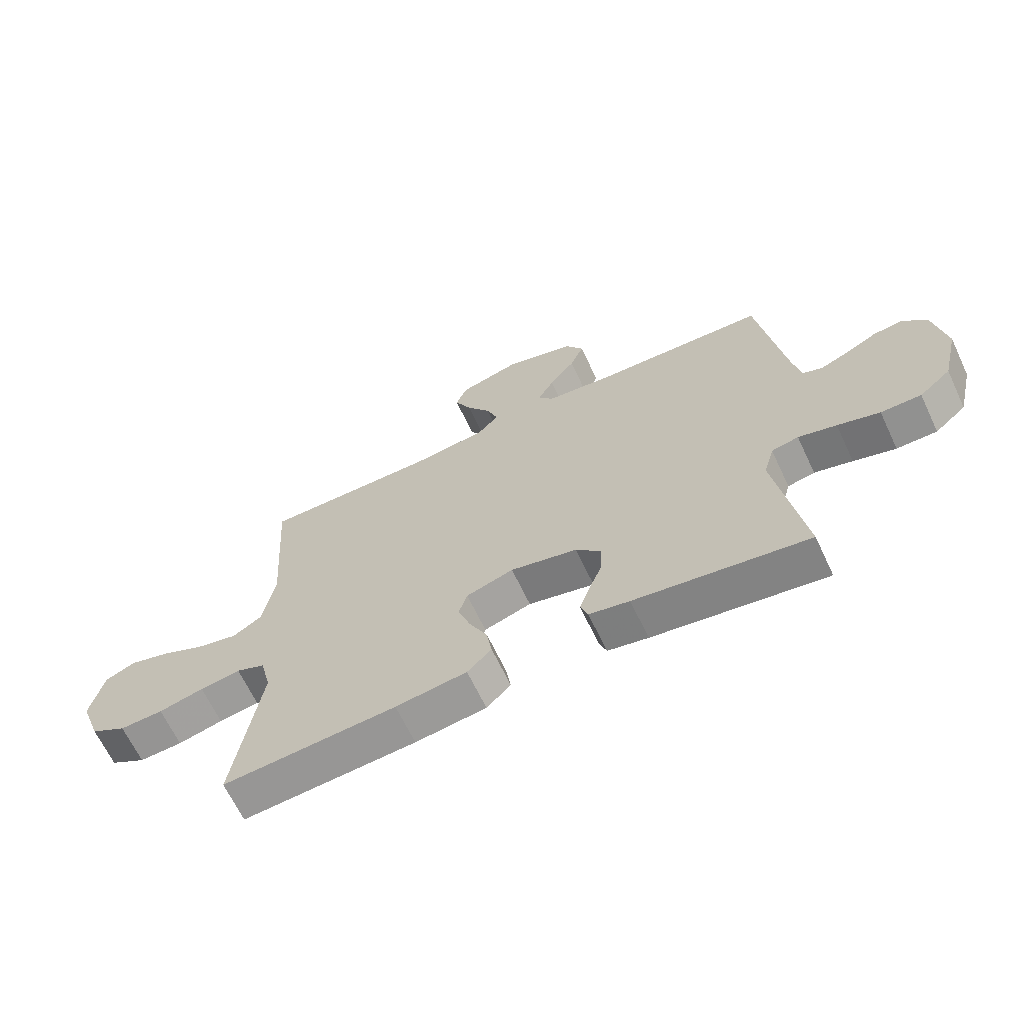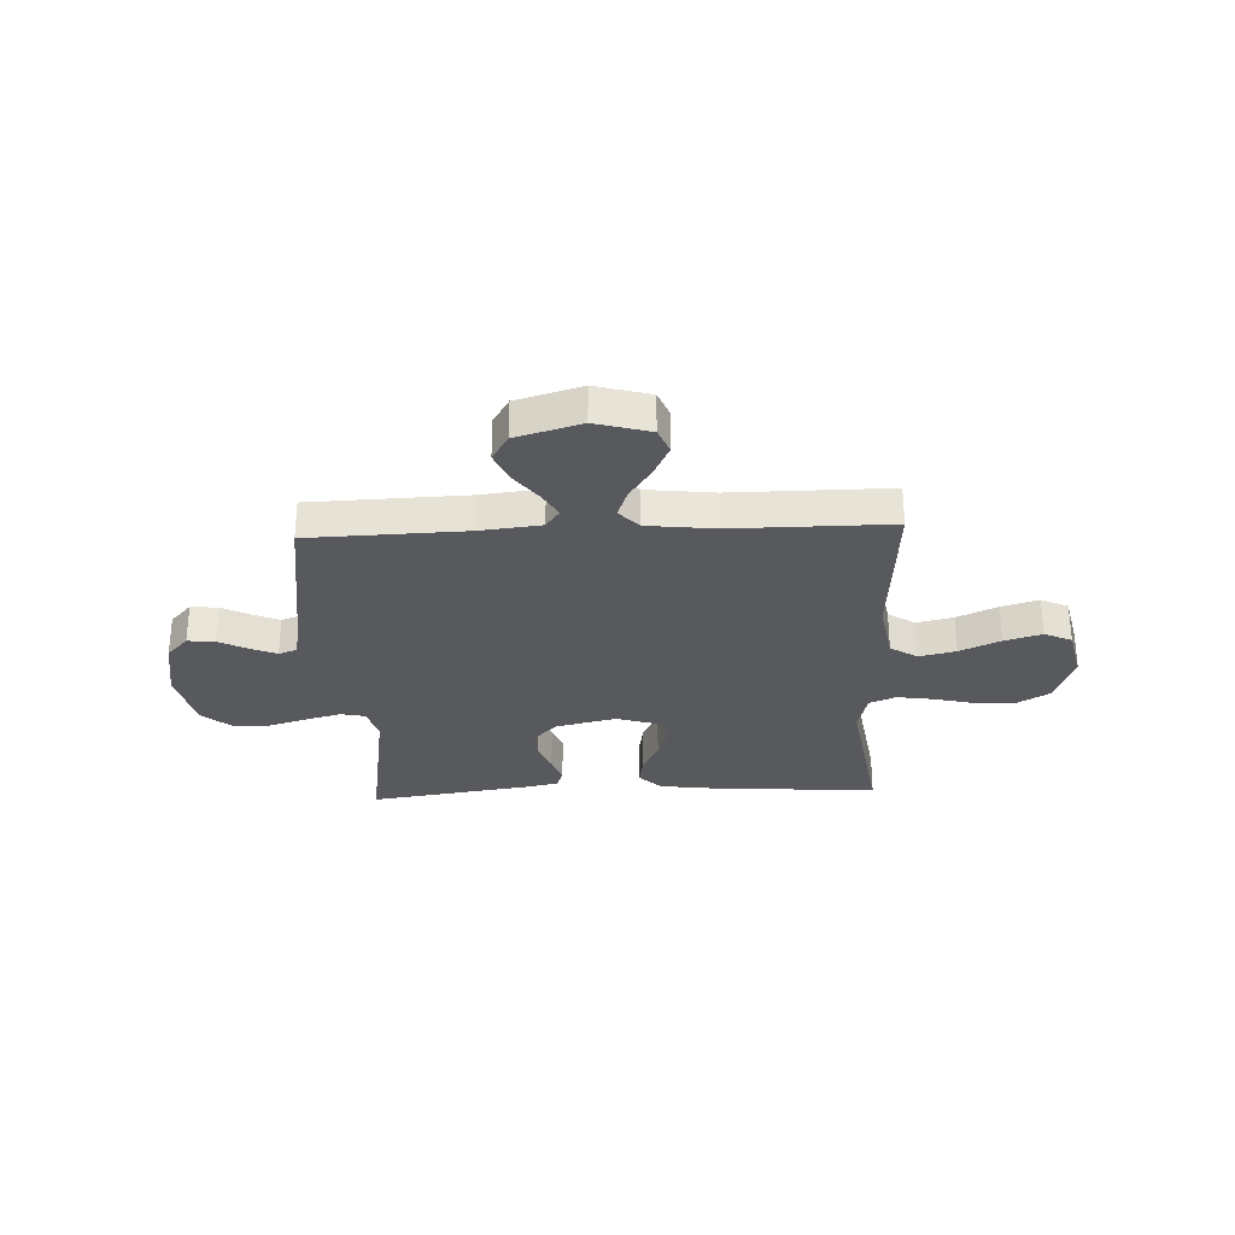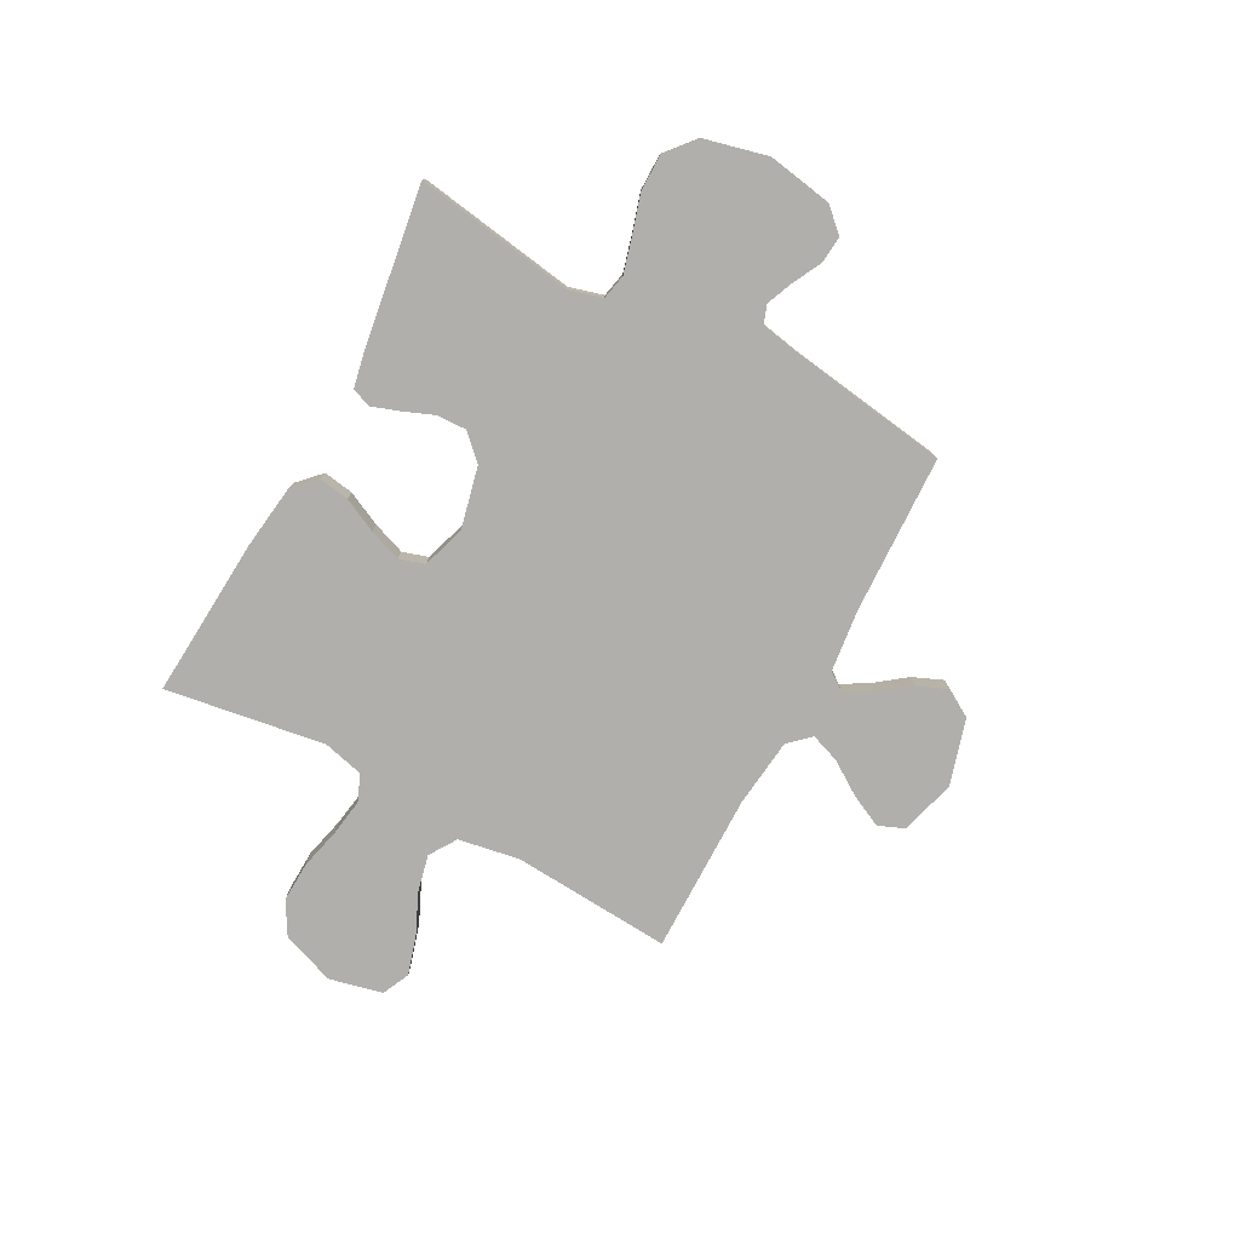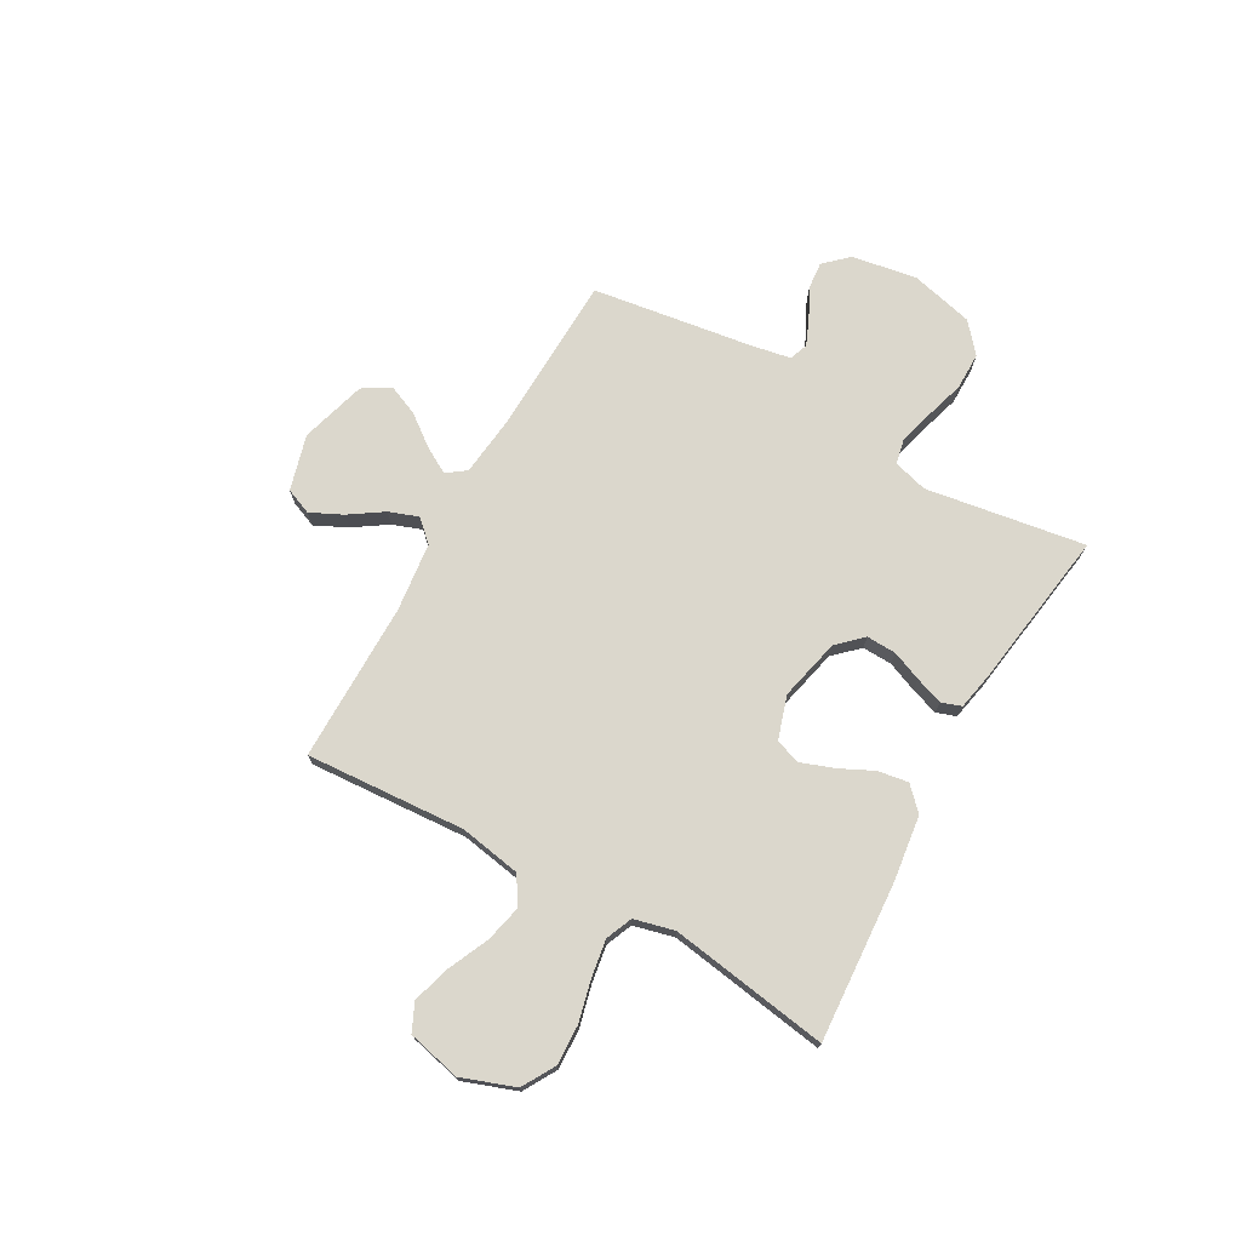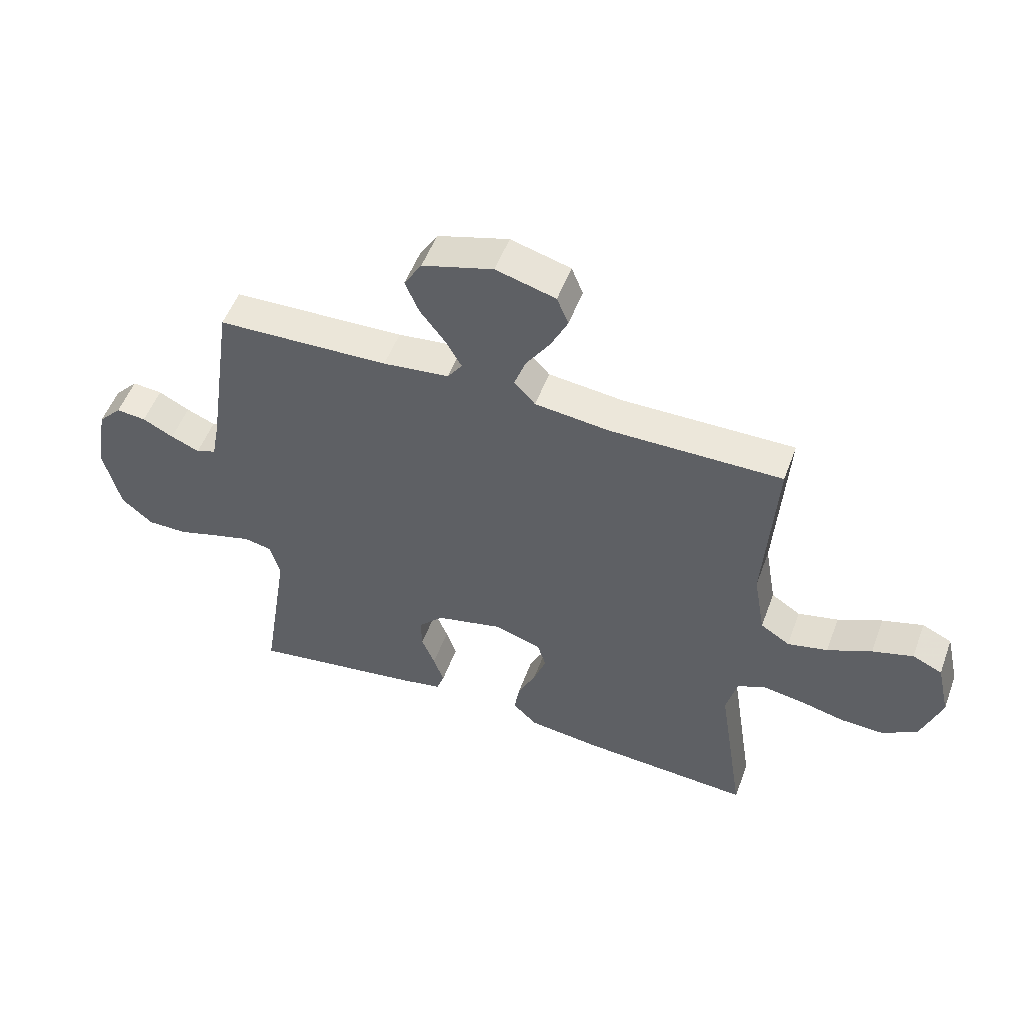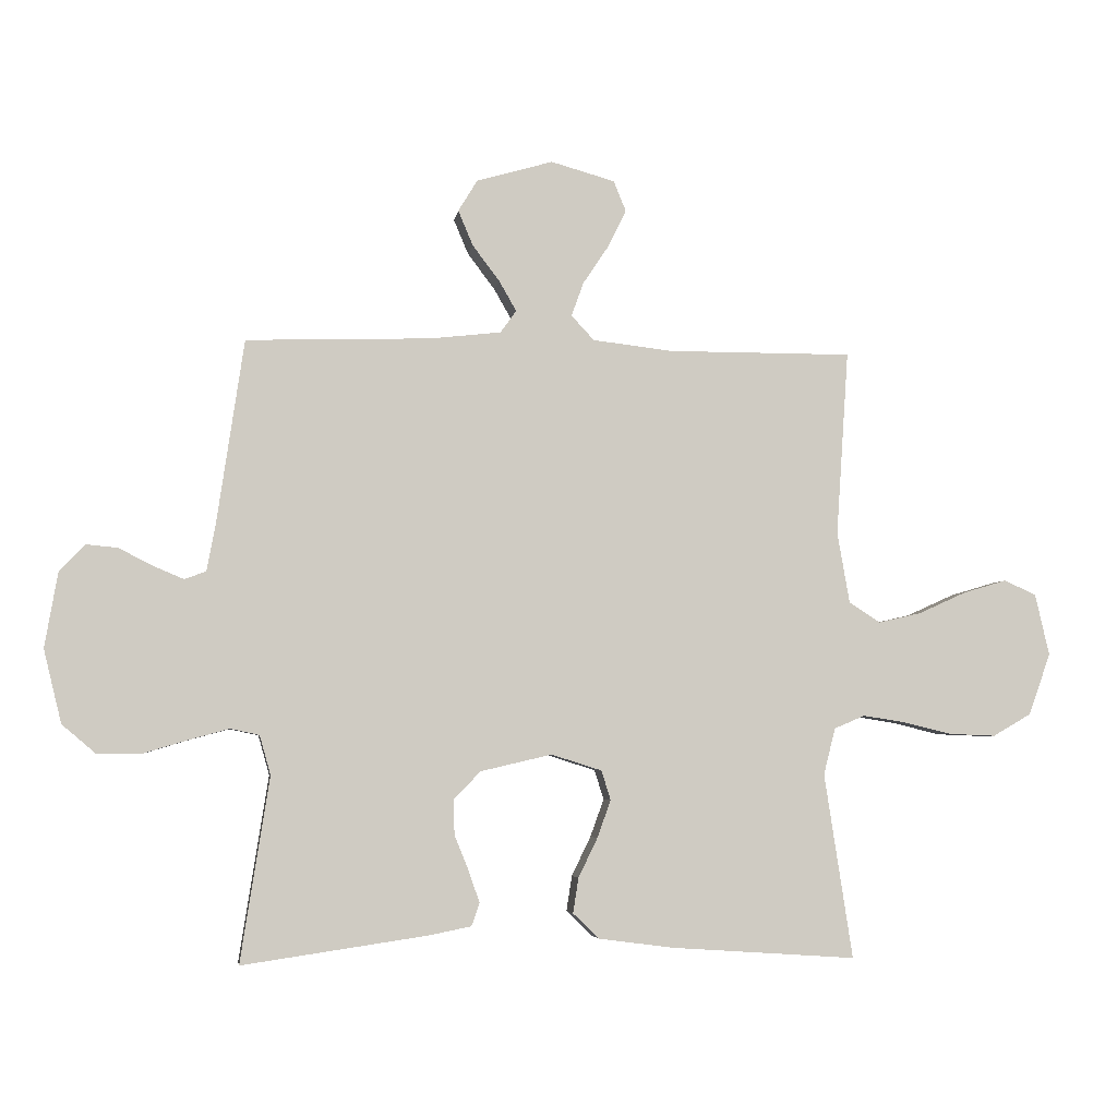
<metadata>
{"format":"obj","ext":"obj","renderer":"f3d","projection":"perspective","resolution":1024,"background":"white","views":[{"elev":-65.9,"azim":-154.7,"up":"+Z"},{"elev":-29.9,"azim":2.5,"up":"+Y"},{"elev":-78.2,"azim":-118.2,"up":"+Y"},{"elev":73.3,"azim":119.4,"up":"+Y"},{"elev":52.3,"azim":20.1,"up":"+Z"},{"elev":-4.5,"azim":-8.5,"up":"+Z"}]}
</metadata>
<code>
v -0.5 0.07 -0.5
v -0.453 0.07 -0.2
v -0.471 0.07 -0.136
v -0.518 0.07 -0.126
v -0.584 0.07 -0.144
v -0.657 0.07 -0.166
v -0.727 0.07 -0.166
v -0.782 0.07 -0.119
v -0.811 0.07 0
v -0.79 0.07 0.122
v -0.749 0.07 0.166
v -0.697 0.07 0.161
v -0.643 0.07 0.133
v -0.593 0.07 0.112
v -0.558 0.07 0.125
v -0.544 0.07 0.2
v -0.5 0.07 0.5
v -0.2 0.07 0.51
v -0.085 0.07 0.523
v -0.059 0.07 0.559
v -0.087 0.07 0.608
v -0.131 0.07 0.666
v -0.155 0.07 0.723
v -0.124 0.07 0.774
v 0 0.07 0.81
v 0.104 0.07 0.781
v 0.124 0.07 0.732
v 0.095 0.07 0.672
v 0.053 0.07 0.609
v 0.033 0.07 0.554
v 0.07 0.07 0.514
v 0.2 0.07 0.499
v 0.5 0.07 0.5
v 0.48 0.07 0.2
v 0.5 0.07 0.085
v 0.551 0.07 0.052
v 0.621 0.07 0.068
v 0.698 0.07 0.103
v 0.769 0.07 0.124
v 0.821 0.07 0.1
v 0.844 0.07 0
v 0.808 0.07 -0.1
v 0.746 0.07 -0.136
v 0.671 0.07 -0.133
v 0.593 0.07 -0.114
v 0.523 0.07 -0.103
v 0.473 0.07 -0.124
v 0.454 0.07 -0.2
v 0.5 0.07 -0.5
v 0.2 0.07 -0.48
v 0.077 0.07 -0.464
v 0.035 0.07 -0.423
v 0.044 0.07 -0.366
v 0.075 0.07 -0.302
v 0.097 0.07 -0.241
v 0.082 0.07 -0.193
v 0 0.07 -0.167
v -0.116 0.07 -0.194
v -0.16 0.07 -0.24
v -0.158 0.07 -0.296
v -0.135 0.07 -0.353
v -0.117 0.07 -0.405
v -0.13 0.07 -0.442
v -0.2 0.07 -0.456
v -0.5 0 -0.5
v -0.453 0 -0.2
v -0.471 0 -0.136
v -0.518 0 -0.126
v -0.584 0 -0.144
v -0.657 0 -0.166
v -0.727 0 -0.166
v -0.782 0 -0.119
v -0.811 0 0
v -0.79 0 0.122
v -0.749 0 0.166
v -0.697 0 0.161
v -0.643 0 0.133
v -0.593 0 0.112
v -0.558 0 0.125
v -0.544 0 0.2
v -0.5 0 0.5
v -0.2 0 0.51
v -0.085 0 0.523
v -0.059 0 0.559
v -0.087 0 0.608
v -0.131 0 0.666
v -0.155 0 0.723
v -0.124 0 0.774
v 0 0 0.81
v 0.104 0 0.781
v 0.124 0 0.732
v 0.095 0 0.672
v 0.053 0 0.609
v 0.033 0 0.554
v 0.07 0 0.514
v 0.2 0 0.499
v 0.5 0 0.5
v 0.48 0 0.2
v 0.5 0 0.085
v 0.551 0 0.052
v 0.621 0 0.068
v 0.698 0 0.103
v 0.769 0 0.124
v 0.821 0 0.1
v 0.844 0 0
v 0.808 0 -0.1
v 0.746 0 -0.136
v 0.671 0 -0.133
v 0.593 0 -0.114
v 0.523 0 -0.103
v 0.473 0 -0.124
v 0.454 0 -0.2
v 0.5 0 -0.5
v 0.2 0 -0.48
v 0.077 0 -0.464
v 0.035 0 -0.423
v 0.044 0 -0.366
v 0.075 0 -0.302
v 0.097 0 -0.241
v 0.082 0 -0.193
v 0 0 -0.167
v -0.116 0 -0.194
v -0.16 0 -0.24
v -0.158 0 -0.296
v -0.135 0 -0.353
v -0.117 0 -0.405
v -0.13 0 -0.442
v -0.2 0 -0.456
f 64 1 2
f 63 64 2
f 62 63 2
f 61 62 2
f 60 61 2
f 59 60 2 3
f 58 59 3
f 57 58 3 4
f 52 53 54
f 51 52 54
f 50 51 54
f 49 50 54
f 48 49 54
f 47 48 54 55
f 46 47 55 56
f 43 44 45
f 42 43 45
f 41 42 45
f 40 41 45
f 39 40 45
f 38 39 45
f 37 38 45
f 36 37 45 46
f 46 56 57
f 36 46 57
f 35 36 57
f 32 33 34
f 35 57 4
f 34 35 4
f 32 34 4
f 31 32 4
f 27 28 29
f 26 27 29
f 25 26 29
f 24 25 29
f 23 24 29
f 22 23 29
f 21 22 29
f 20 21 29 30
f 16 17 18
f 15 16 18 19
f 11 12 13
f 10 11 13
f 9 10 13
f 8 9 13
f 7 8 13
f 6 7 13
f 5 6 13
f 5 13 14
f 4 5 14 15
f 30 31 4
f 20 30 4
f 19 20 4
f 4 15 19
f 66 65 128
f 66 128 127
f 66 127 126
f 66 126 125
f 66 125 124
f 67 66 124 123
f 67 123 122
f 68 67 122 121
f 118 117 116
f 118 116 115
f 118 115 114
f 118 114 113
f 118 113 112
f 119 118 112 111
f 120 119 111 110
f 109 108 107
f 109 107 106
f 109 106 105
f 109 105 104
f 109 104 103
f 109 103 102
f 109 102 101
f 110 109 101 100
f 121 120 110
f 121 110 100
f 121 100 99
f 98 97 96
f 68 121 99
f 68 99 98
f 68 98 96
f 68 96 95
f 93 92 91
f 93 91 90
f 93 90 89
f 93 89 88
f 93 88 87
f 93 87 86
f 93 86 85
f 94 93 85 84
f 82 81 80
f 83 82 80 79
f 77 76 75
f 77 75 74
f 77 74 73
f 77 73 72
f 77 72 71
f 77 71 70
f 77 70 69
f 78 77 69
f 79 78 69 68
f 68 95 94
f 68 94 84
f 68 84 83
f 83 79 68
f 1 65 66 2
f 2 66 67 3
f 3 67 68 4
f 4 68 69 5
f 5 69 70 6
f 6 70 71 7
f 7 71 72 8
f 8 72 73 9
f 9 73 74 10
f 10 74 75 11
f 11 75 76 12
f 12 76 77 13
f 13 77 78 14
f 14 78 79 15
f 15 79 80 16
f 16 80 81 17
f 17 81 82 18
f 18 82 83 19
f 19 83 84 20
f 20 84 85 21
f 21 85 86 22
f 22 86 87 23
f 23 87 88 24
f 24 88 89 25
f 25 89 90 26
f 26 90 91 27
f 27 91 92 28
f 28 92 93 29
f 29 93 94 30
f 30 94 95 31
f 31 95 96 32
f 32 96 97 33
f 33 97 98 34
f 34 98 99 35
f 35 99 100 36
f 36 100 101 37
f 37 101 102 38
f 38 102 103 39
f 39 103 104 40
f 40 104 105 41
f 41 105 106 42
f 42 106 107 43
f 43 107 108 44
f 44 108 109 45
f 45 109 110 46
f 46 110 111 47
f 47 111 112 48
f 48 112 113 49
f 49 113 114 50
f 50 114 115 51
f 51 115 116 52
f 52 116 117 53
f 53 117 118 54
f 54 118 119 55
f 55 119 120 56
f 56 120 121 57
f 57 121 122 58
f 58 122 123 59
f 59 123 124 60
f 60 124 125 61
f 61 125 126 62
f 62 126 127 63
f 63 127 128 64
f 64 128 65 1

</code>
